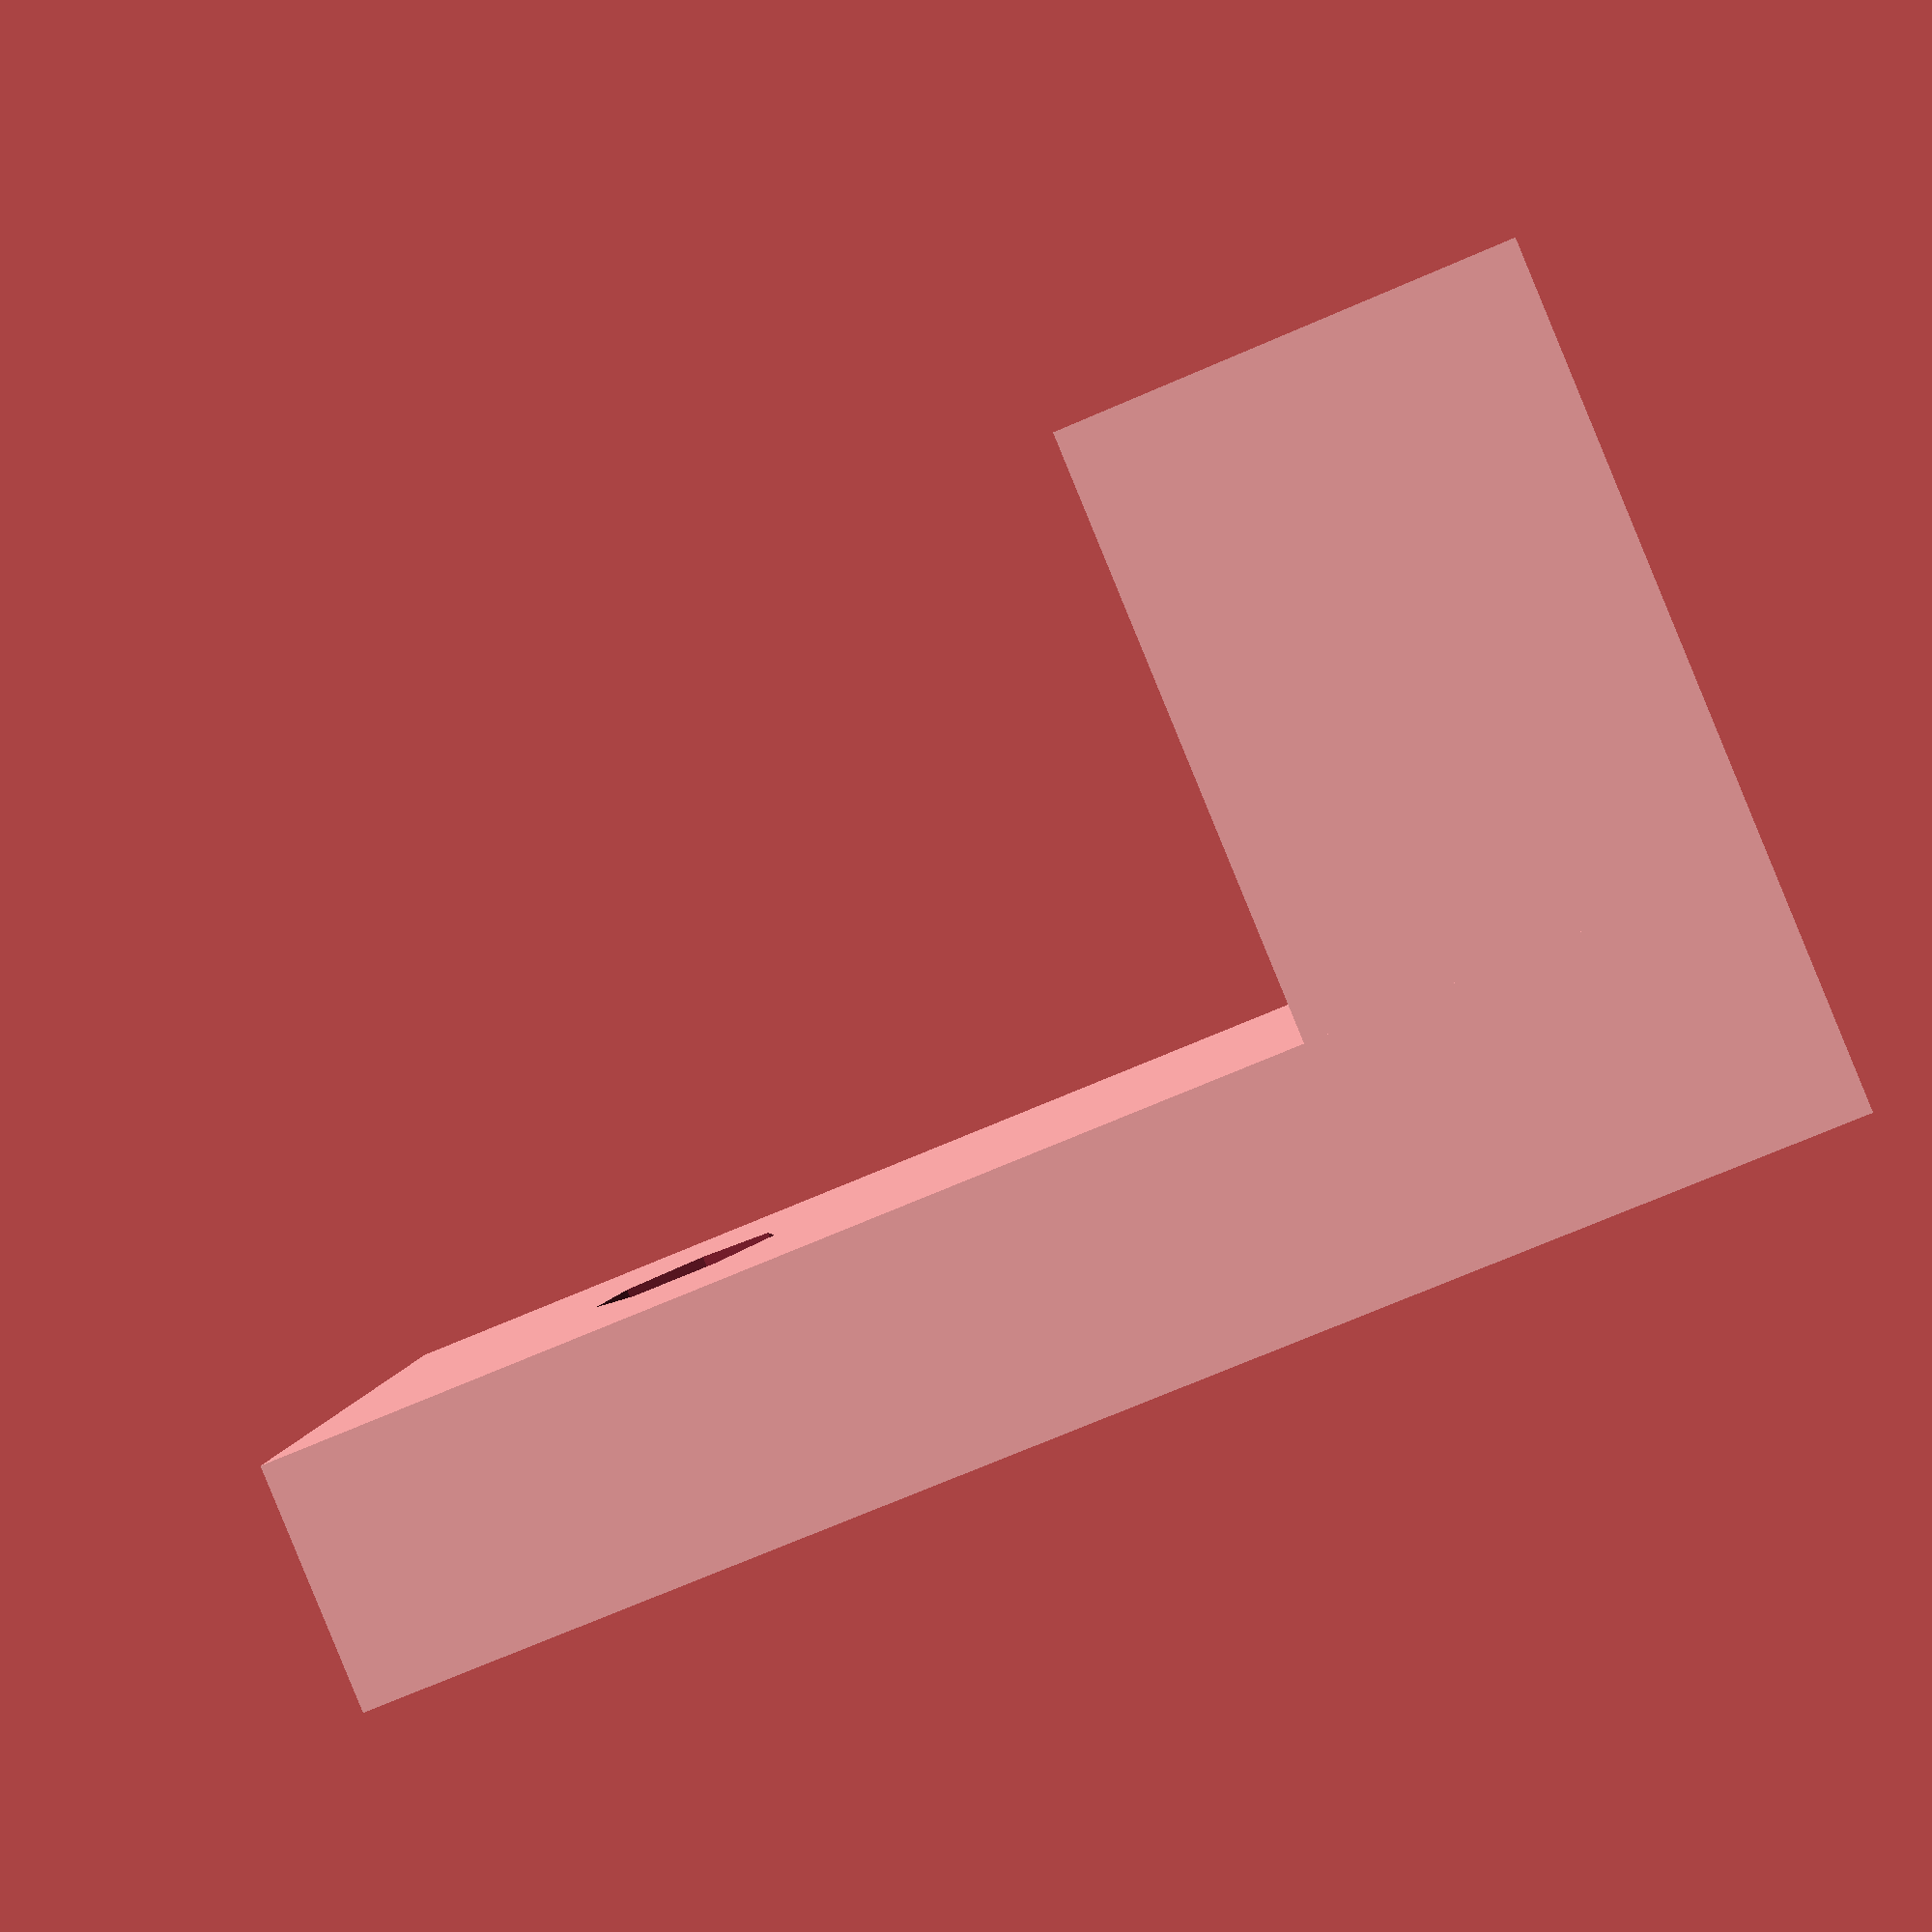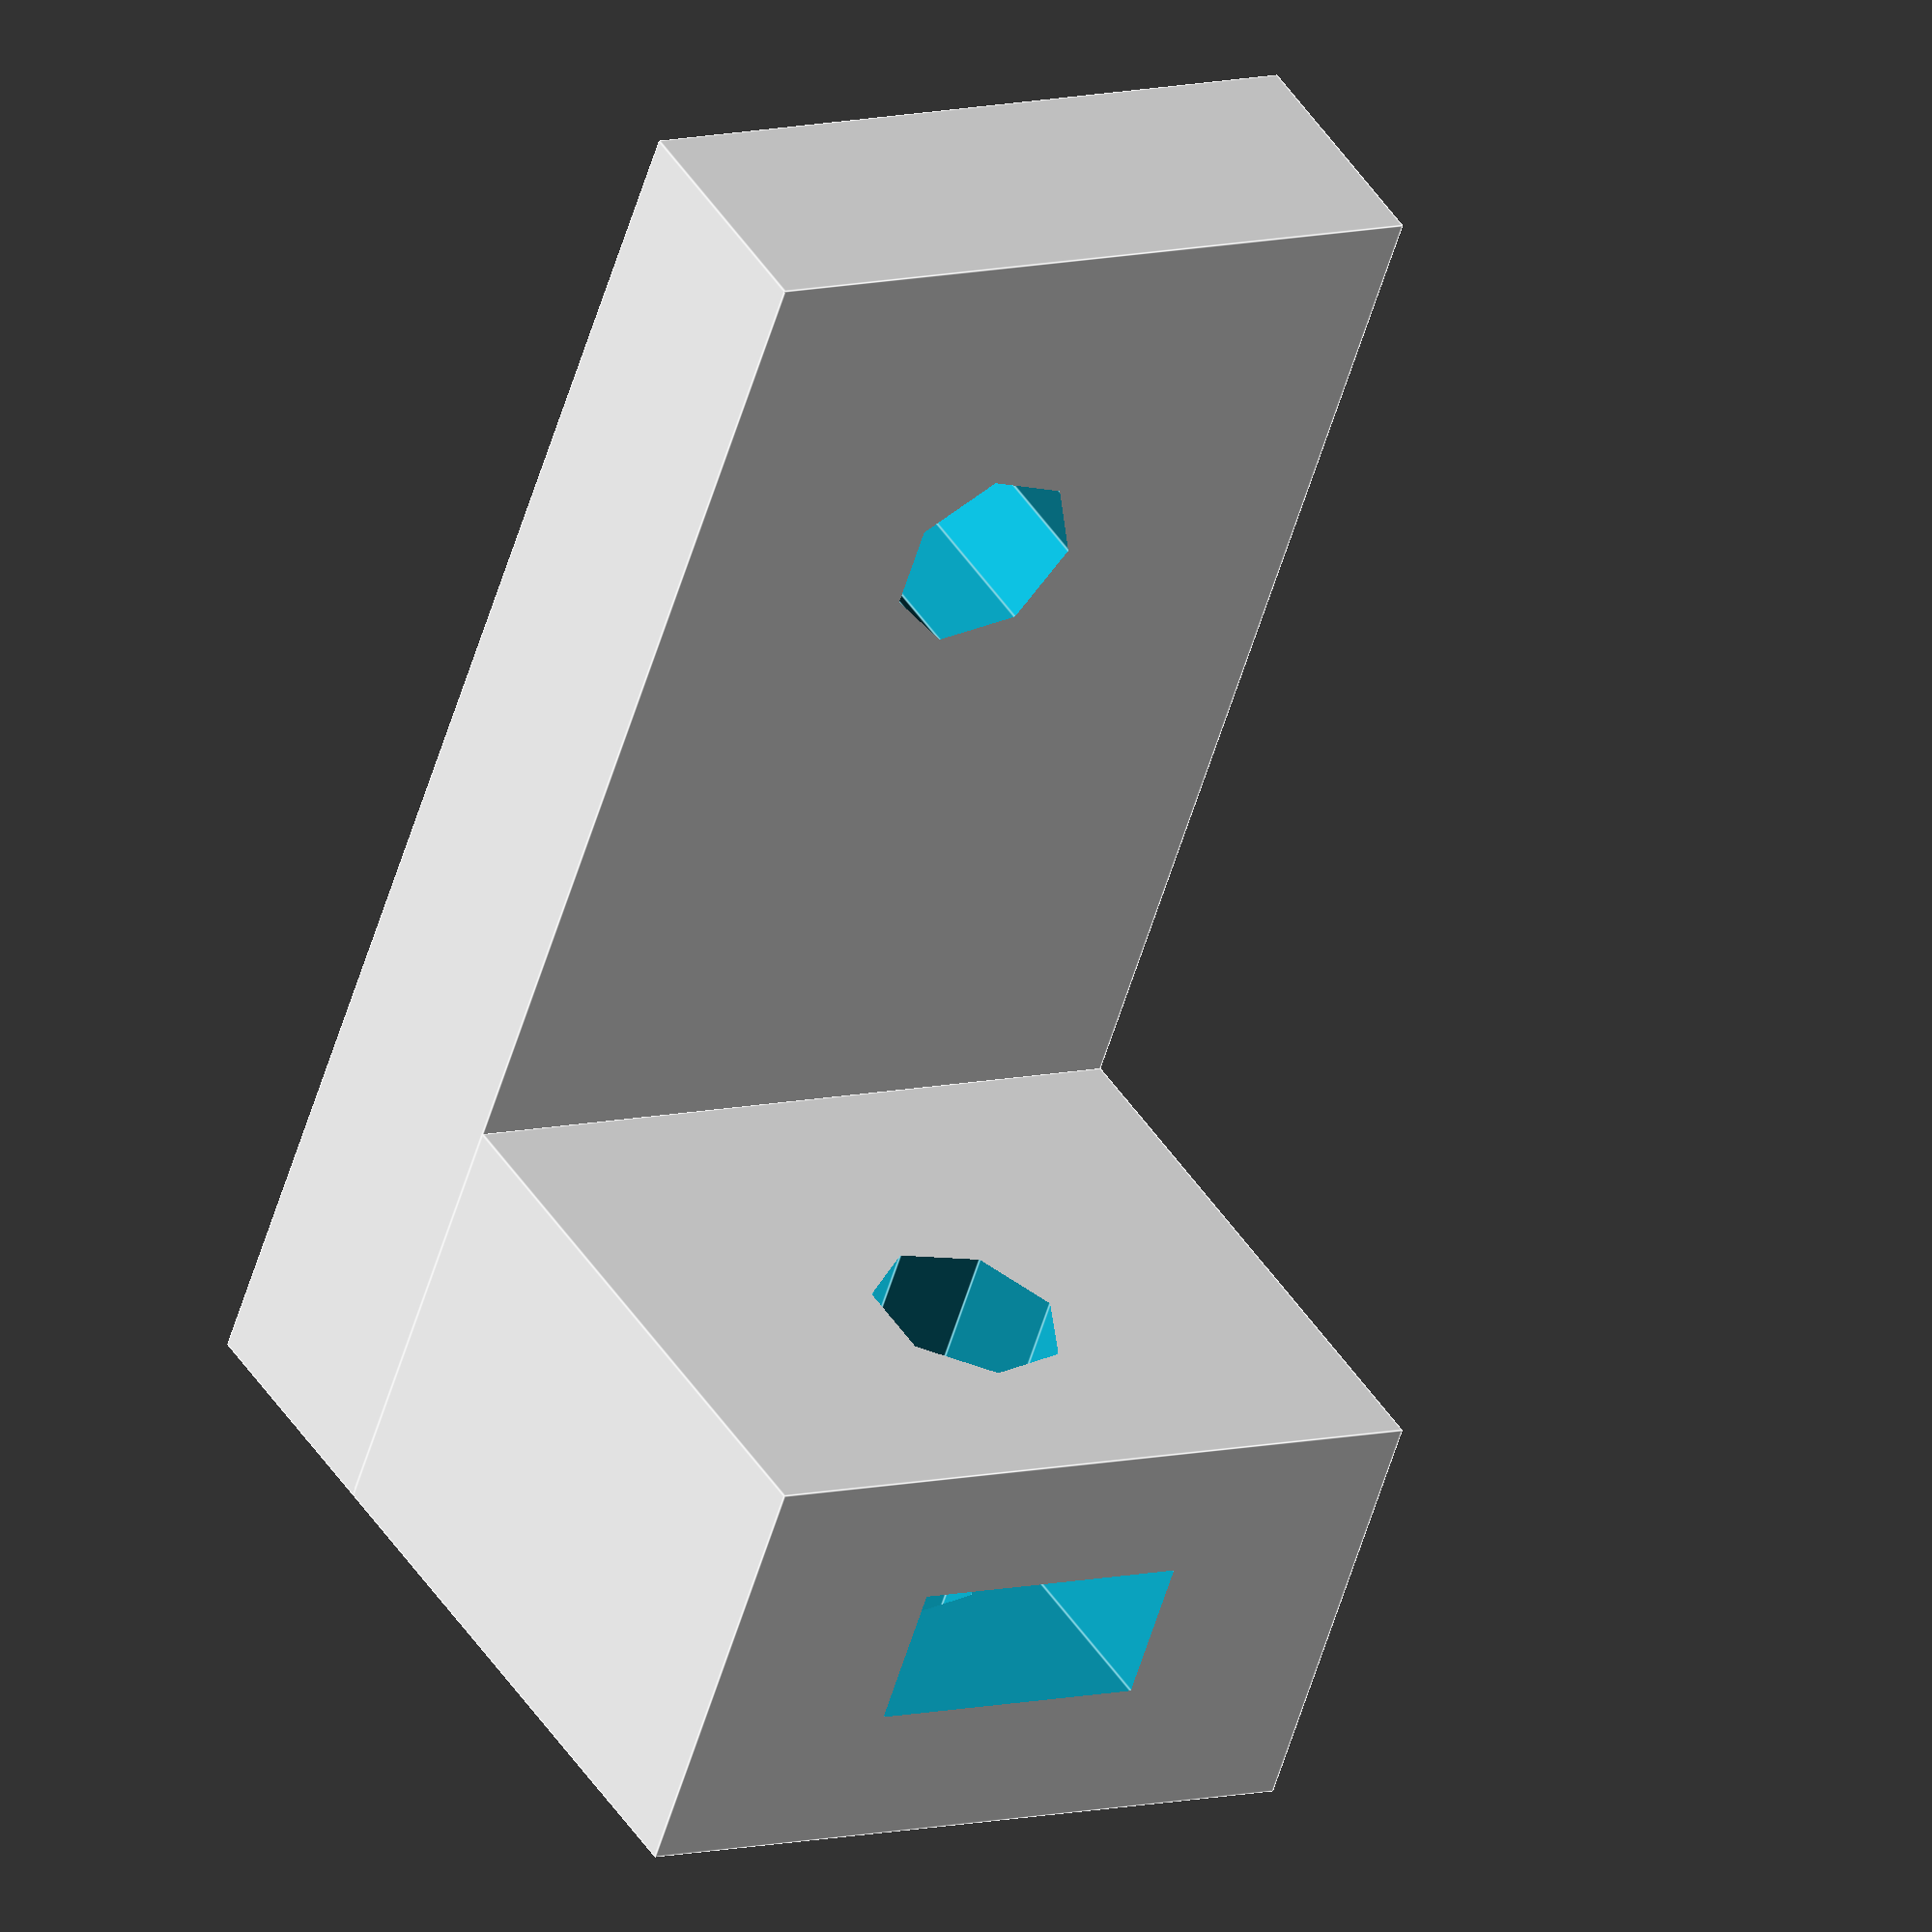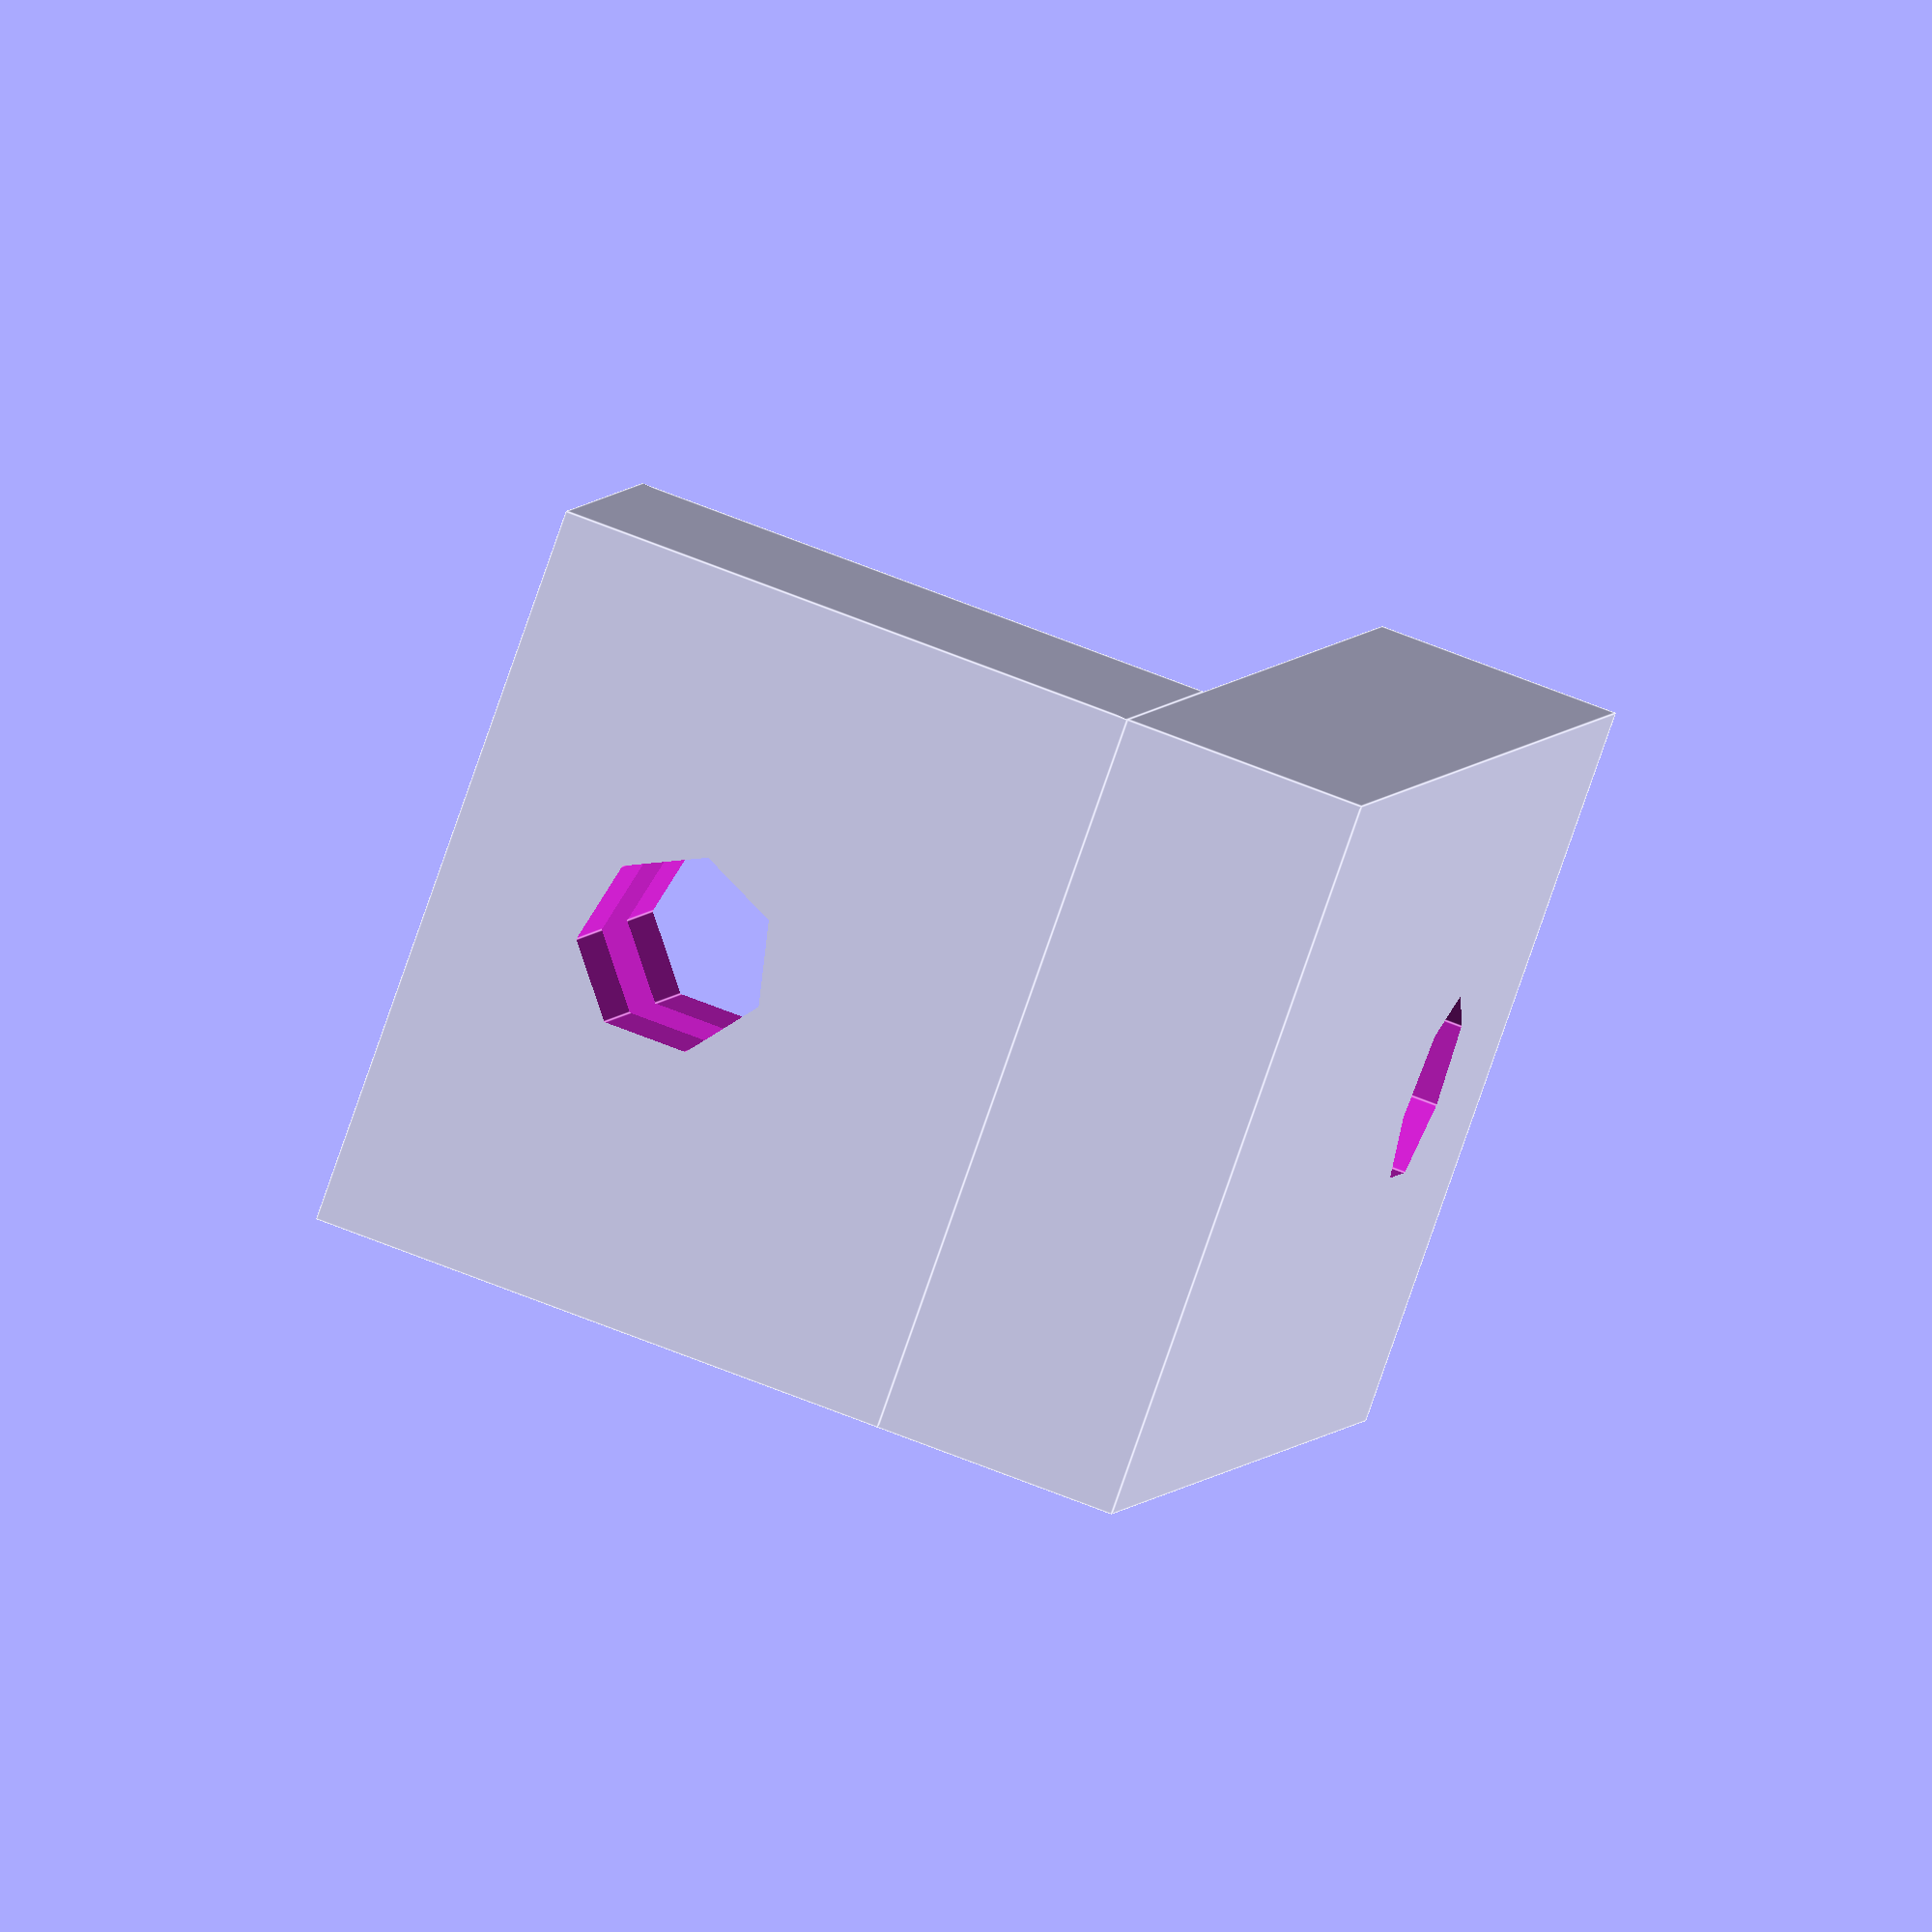
<openscad>
/*
 * file: prusa-i3-z-axis-adjuster.scad
 * author: gregor binder
 * date: 10.11.2013
 * last change: 10.11.2013
 * license: CC BY-NC-SA 3.0
 */

width=15;
heigth=30;
lenght=12;
thickness=5;
thicknessbottom=3;
holediameter=4;
distance=10;

nutsize=6;
nutheight=3;
nutdiagonal=7;


difference() {
	cube([width,thickness,heigth]);
	translate([width/2,thickness+1,heigth-(width/2)])
		rotate([90,0,0])
			cylinder(h=thickness+5,r=holediameter/2);
}
difference() {
	translate([0,-lenght,0])
		cube([width,lenght,thicknessbottom+thicknessbottom+nutheight]);
	translate([(width/2)-(nutsize/2),-(lenght-thickness+6),thicknessbottom])
		cube([nutsize,lenght-thickness+5,nutheight]);
	translate([width/2,-(lenght-thickness),-1])
		cylinder(h=thicknessbottom+thicknessbottom+nutheight+5,r=holediameter/2);
}

/*
difference() {
	cylinder(h=nutheight+wallthickness,r=weeldiameter/2);
	translate([0,0,-1])
		cylinder(h=nutheight+wallthickness+5,r=holediameter/2);
	translate([0,0,wallthickness])
		cylinder(r = nutdiagonal/2, h=nutheight+5, $fn=6);
	translate([0,0,-1])
		grip();
}
*/
/*
	translate([0,0,wallthickness])
		cylinder(r = nutdiagonal/2, h=nutheight, $fn=6);
*/

</openscad>
<views>
elev=253.9 azim=76.2 roll=66.9 proj=p view=wireframe
elev=56.2 azim=328.6 roll=343.4 proj=o view=edges
elev=176.4 azim=70.4 roll=350.3 proj=o view=edges
</views>
